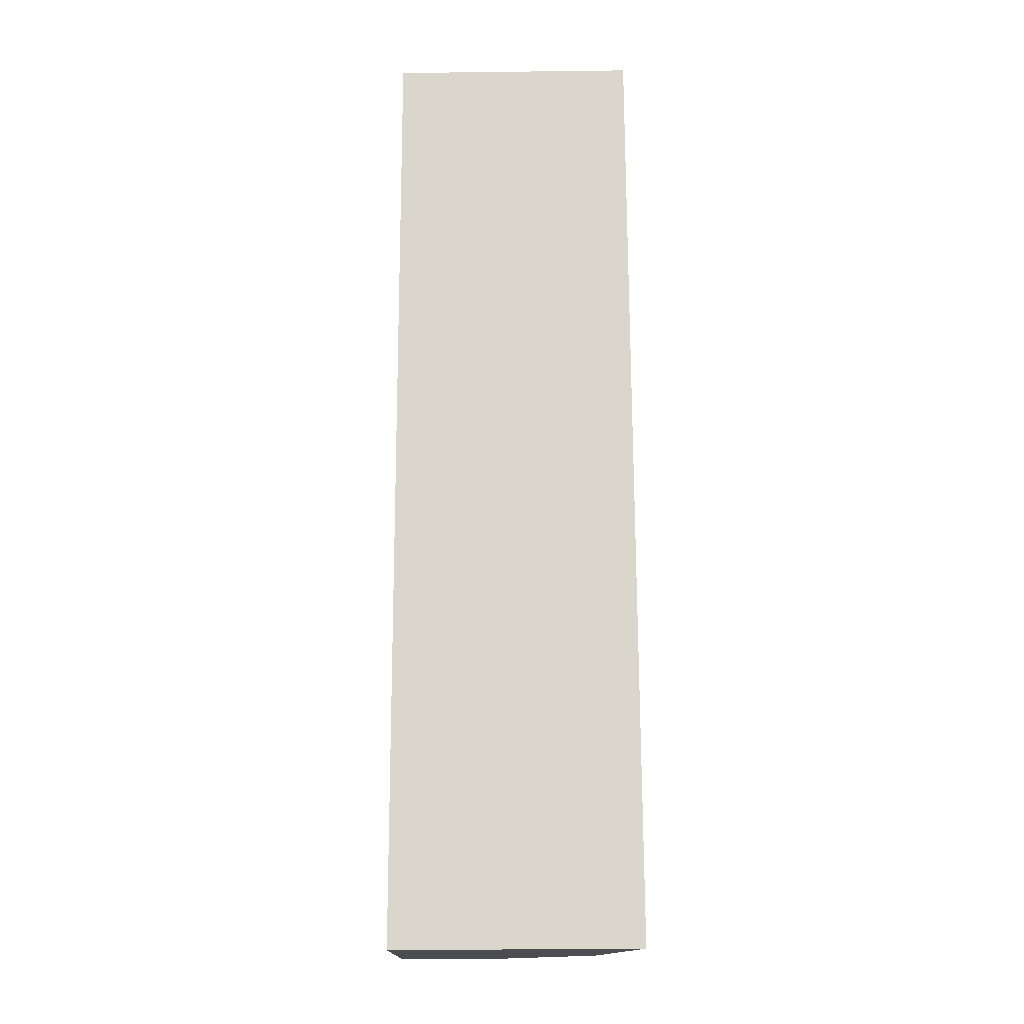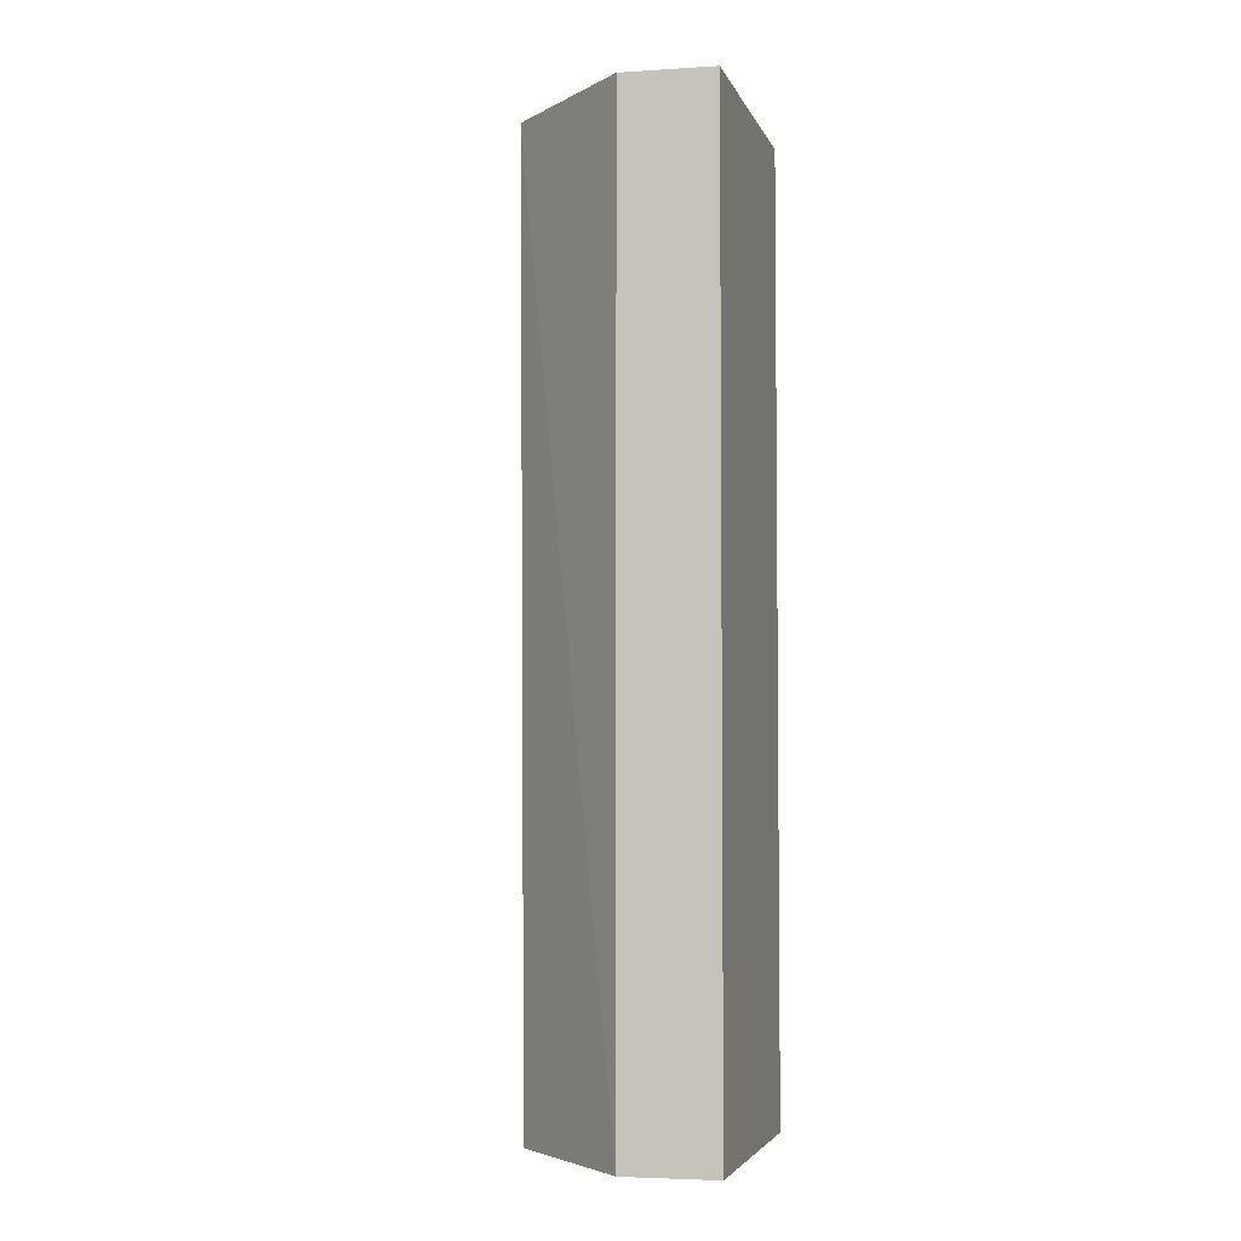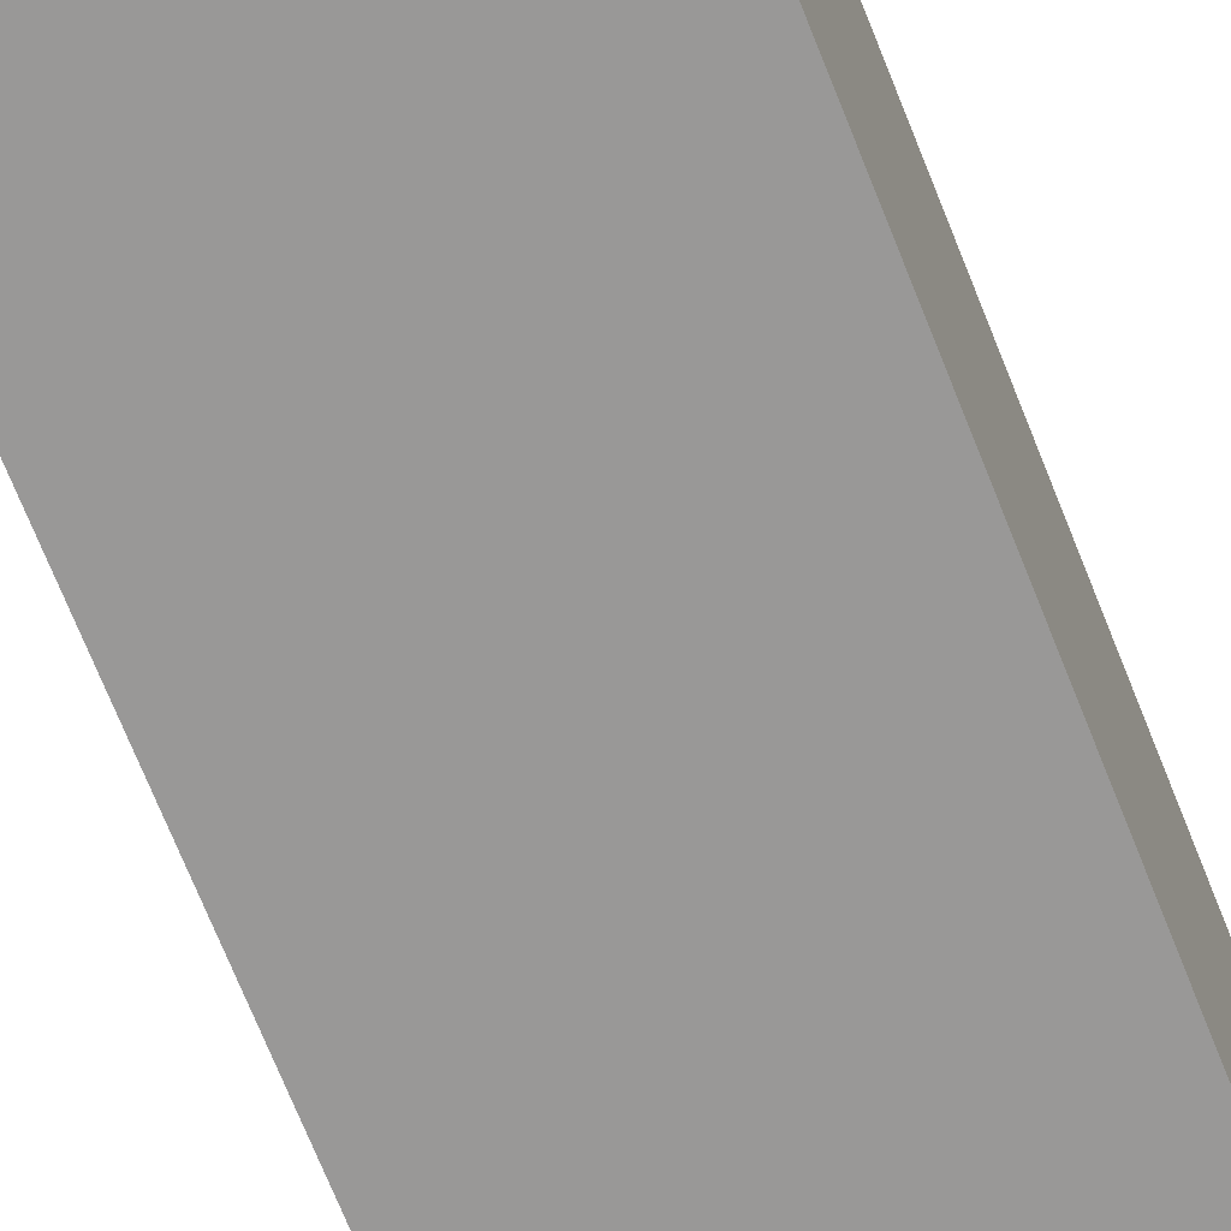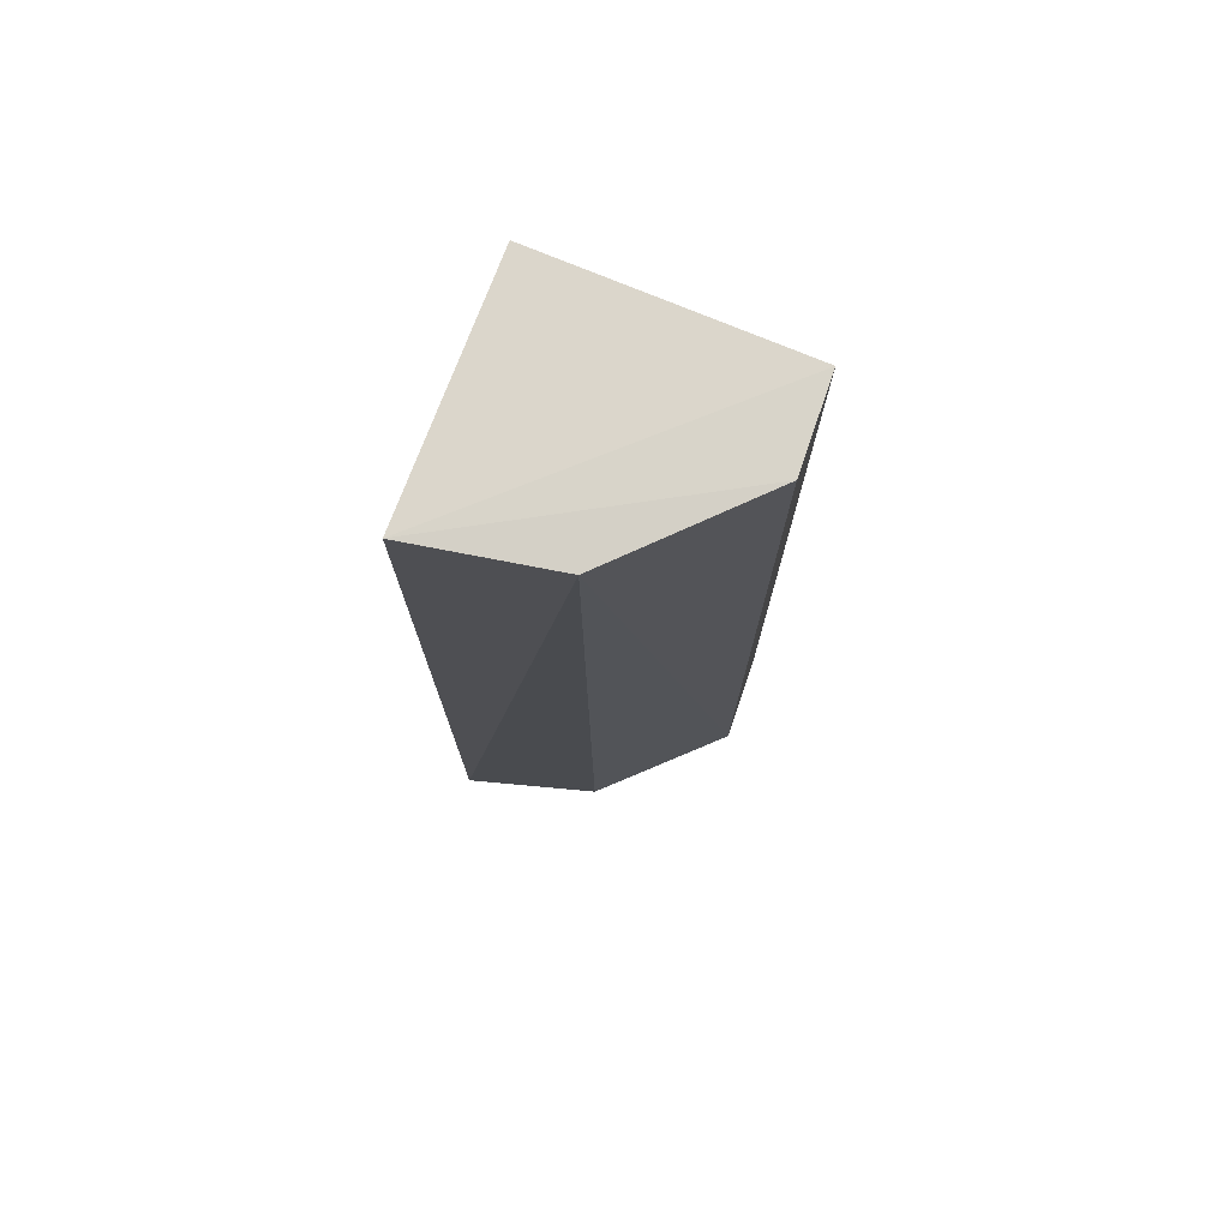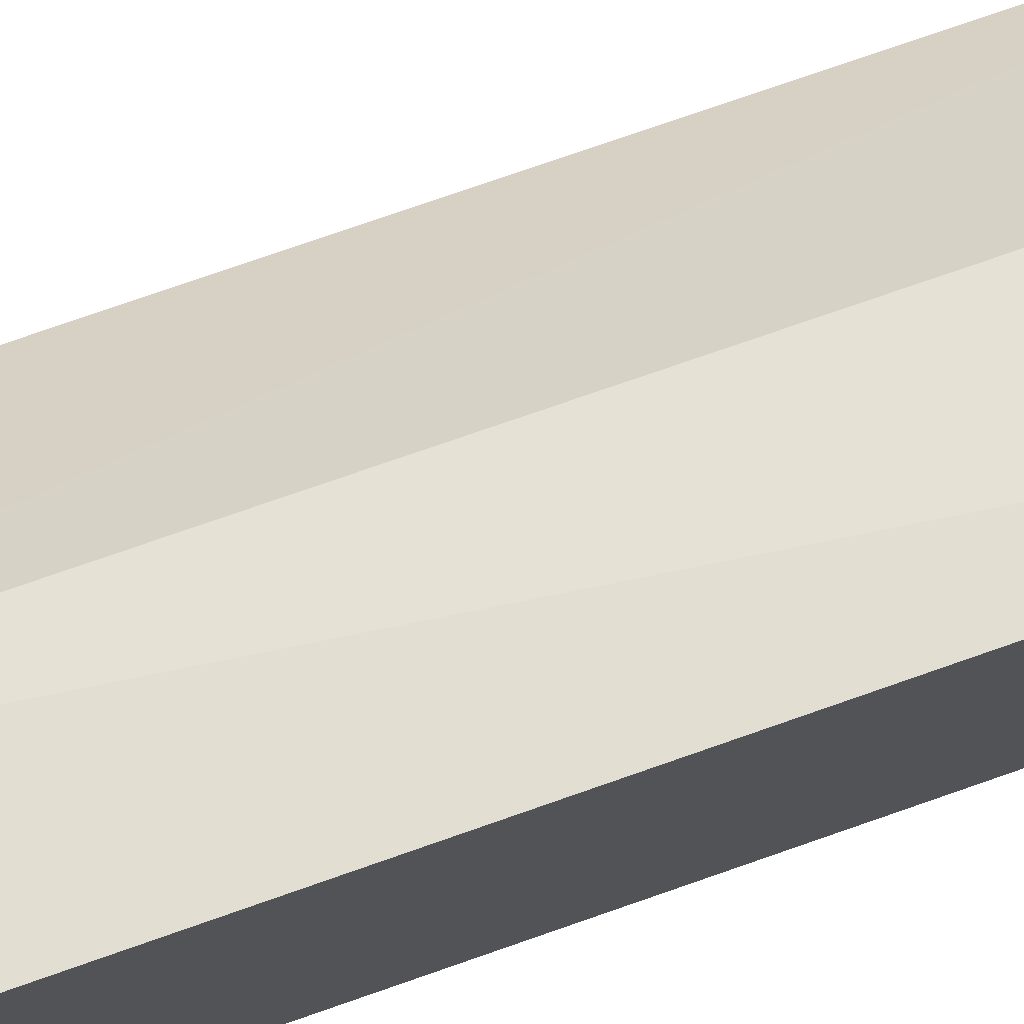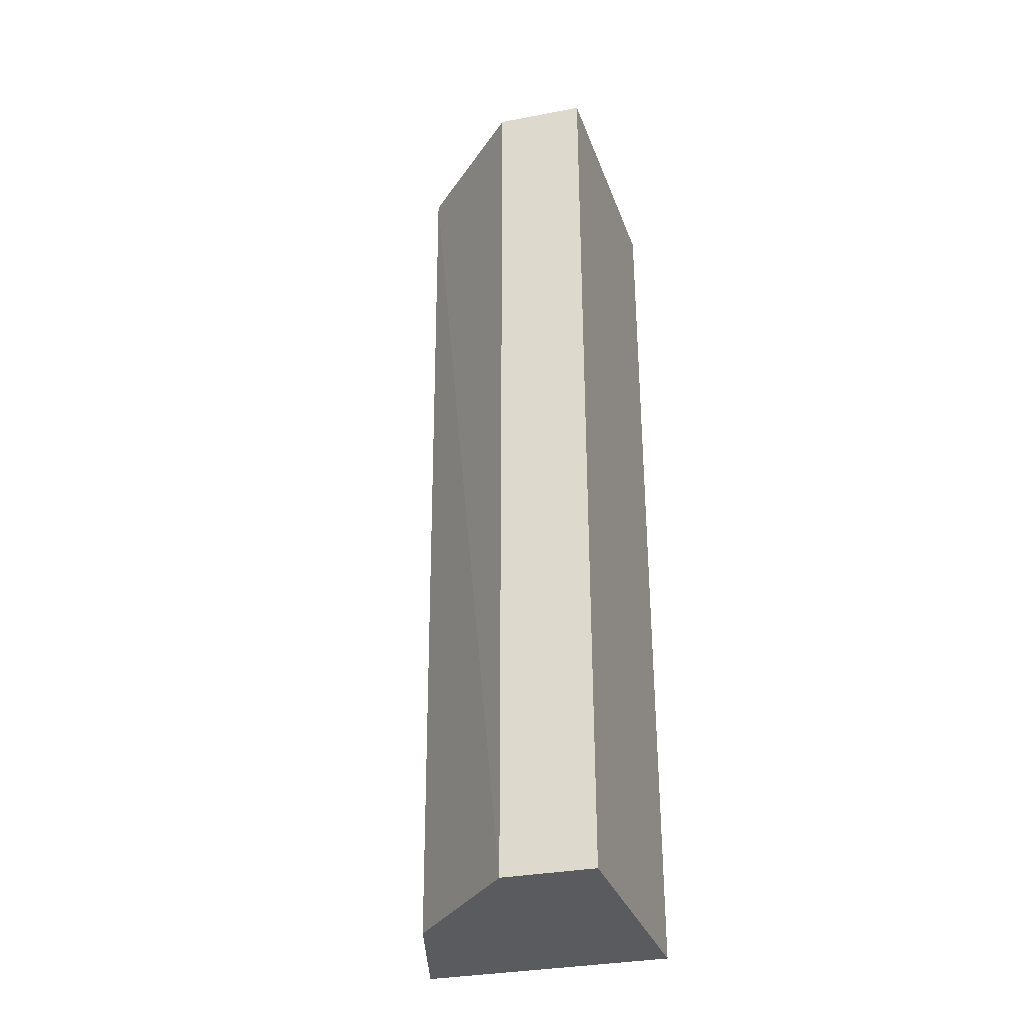
<metadata>
{"format":"obj","ext":"obj","renderer":"f3d","projection":"perspective","resolution":1024,"background":"white","views":[{"elev":-16.0,"azim":-92.1,"up":"+Y"},{"elev":-4.3,"azim":102.8,"up":"+Y"},{"elev":-69.7,"azim":-158.4,"up":"+Z"},{"elev":75.7,"azim":20.5,"up":"+Y"},{"elev":75.5,"azim":-109.3,"up":"+Z"},{"elev":-32.9,"azim":106.2,"up":"+Y"}]}
</metadata>
<code>
v 0.4992 0.03872 -0.003799
v 0.4988 0.03872 -0.01691
v 0.4988 0.1751 -0.01691
v 0.4621 0.1763 0.01708
v 0.4621 0.03899 0.01796
v 0.4621 0.03872 -0.01822
v 0.4819 0.1751 0.01342
v 0.4621 0.1751 -0.01822
v 0.482 0.03872 0.01251
v 0.4992 0.1751 -0.003798
f 1 2 3
f 6 3 2
f 6 5 4
f 6 2 1
f 7 4 5
f 8 6 4
f 8 4 3
f 8 3 6
f 9 6 1
f 9 5 6
f 9 7 5
f 9 1 7
f 10 7 1
f 10 1 3
f 10 3 4
f 10 4 7

</code>
